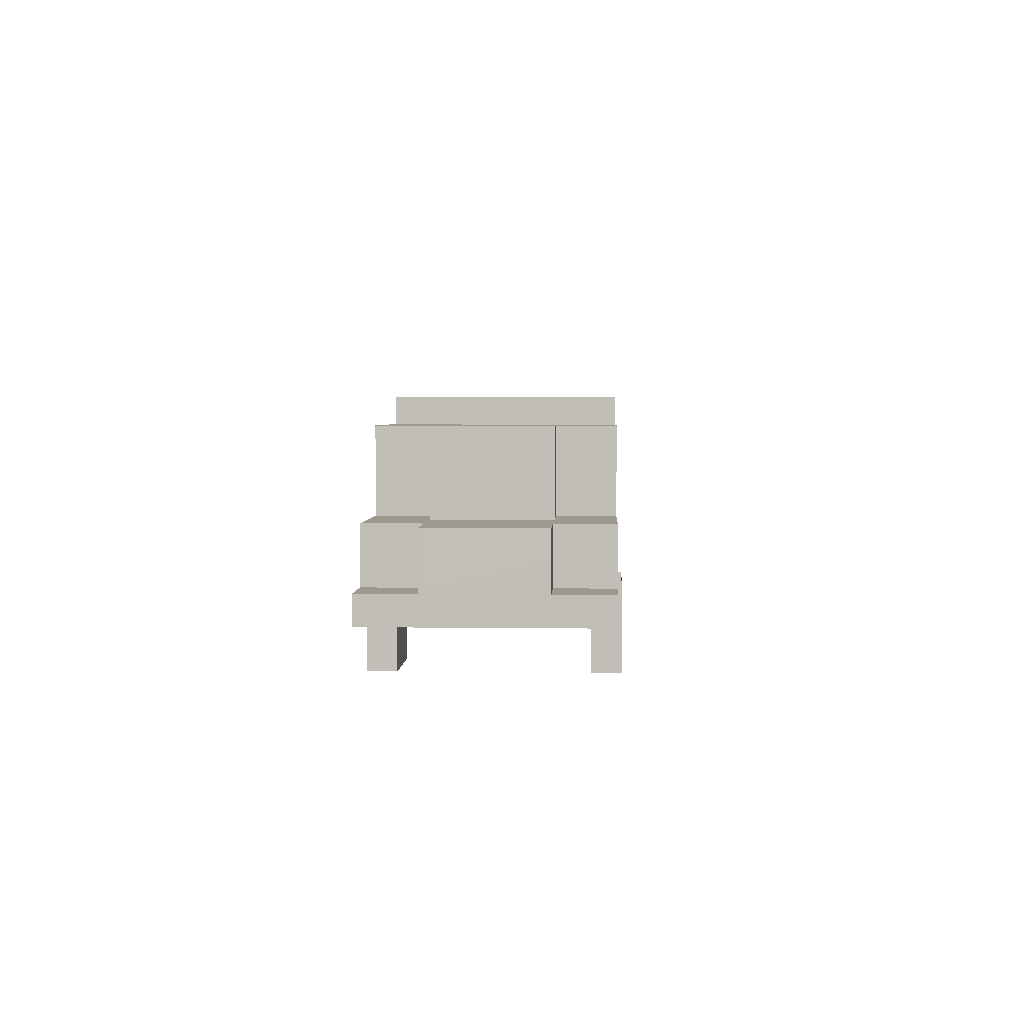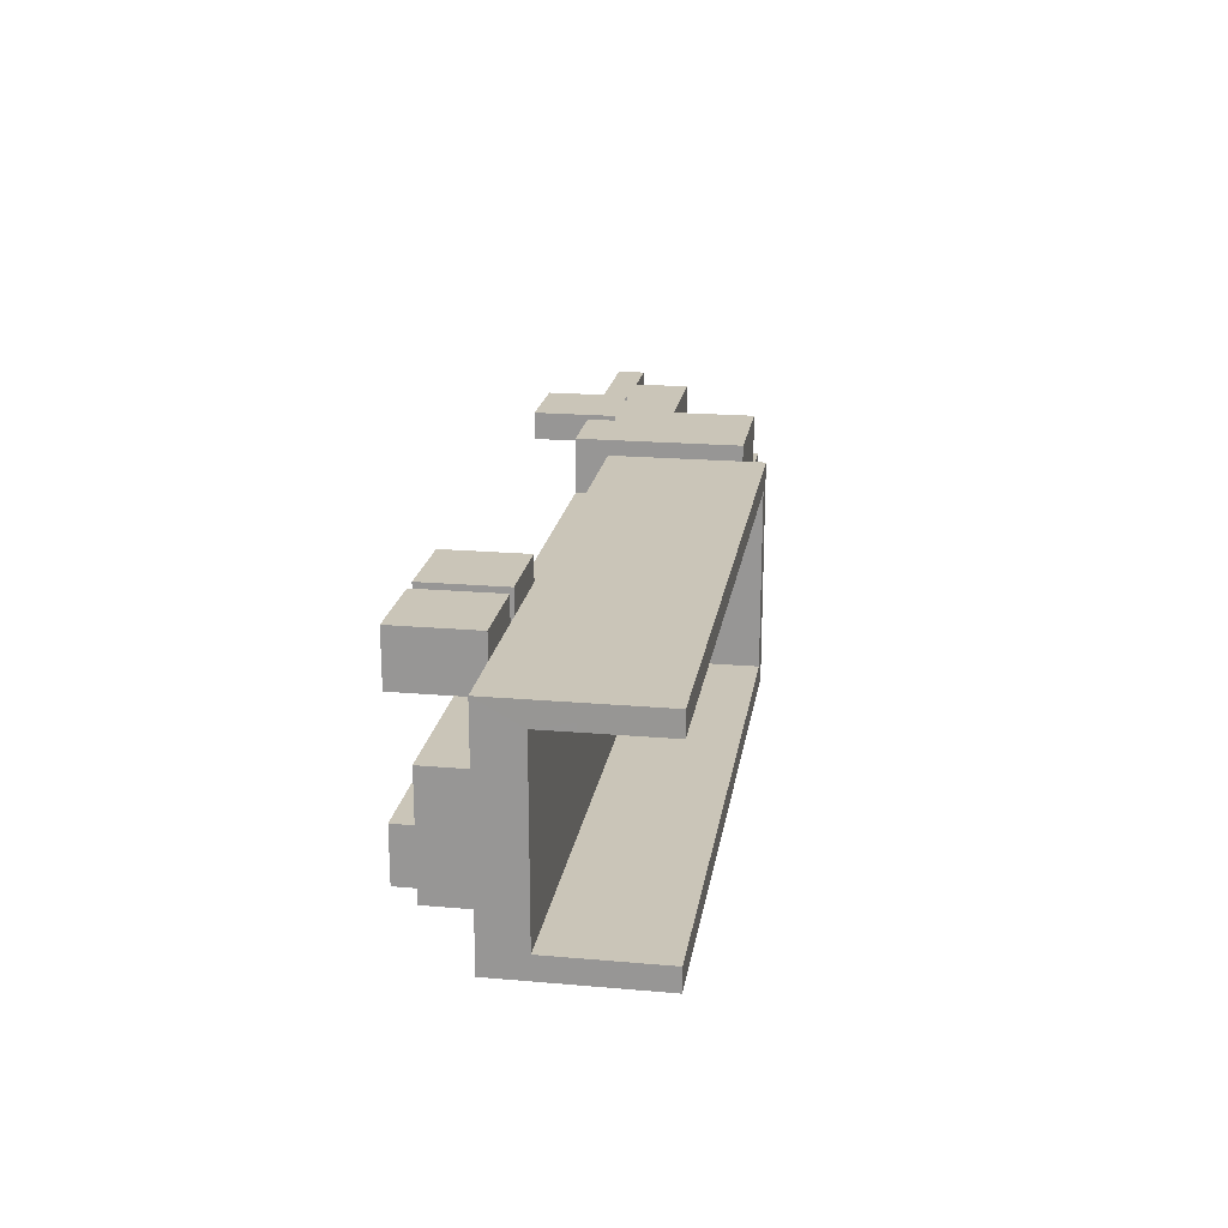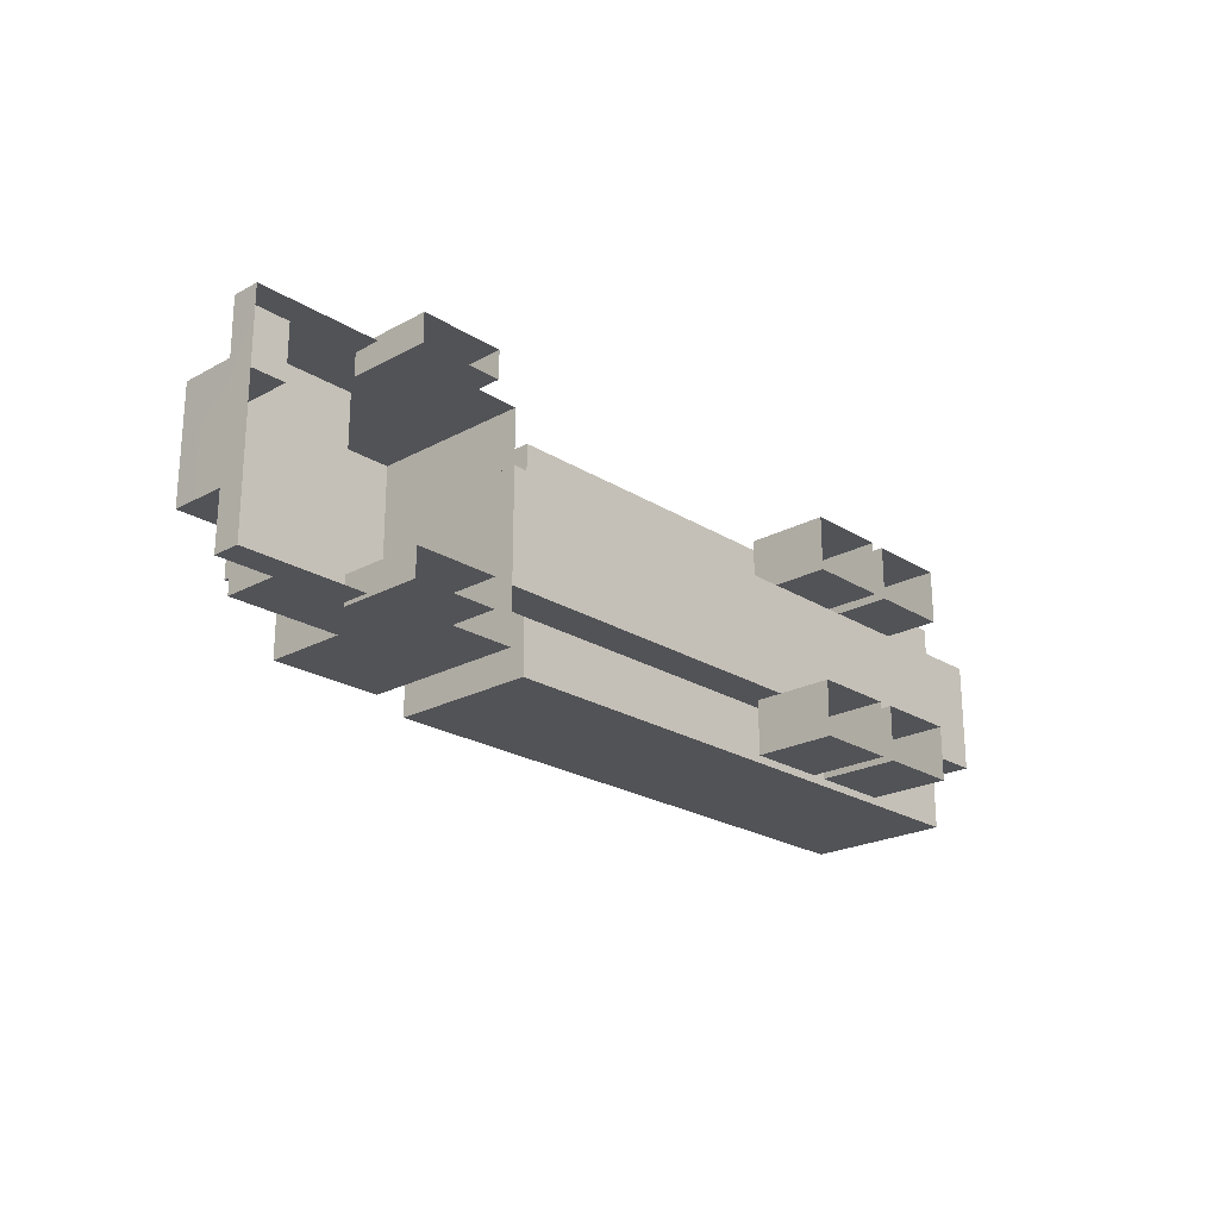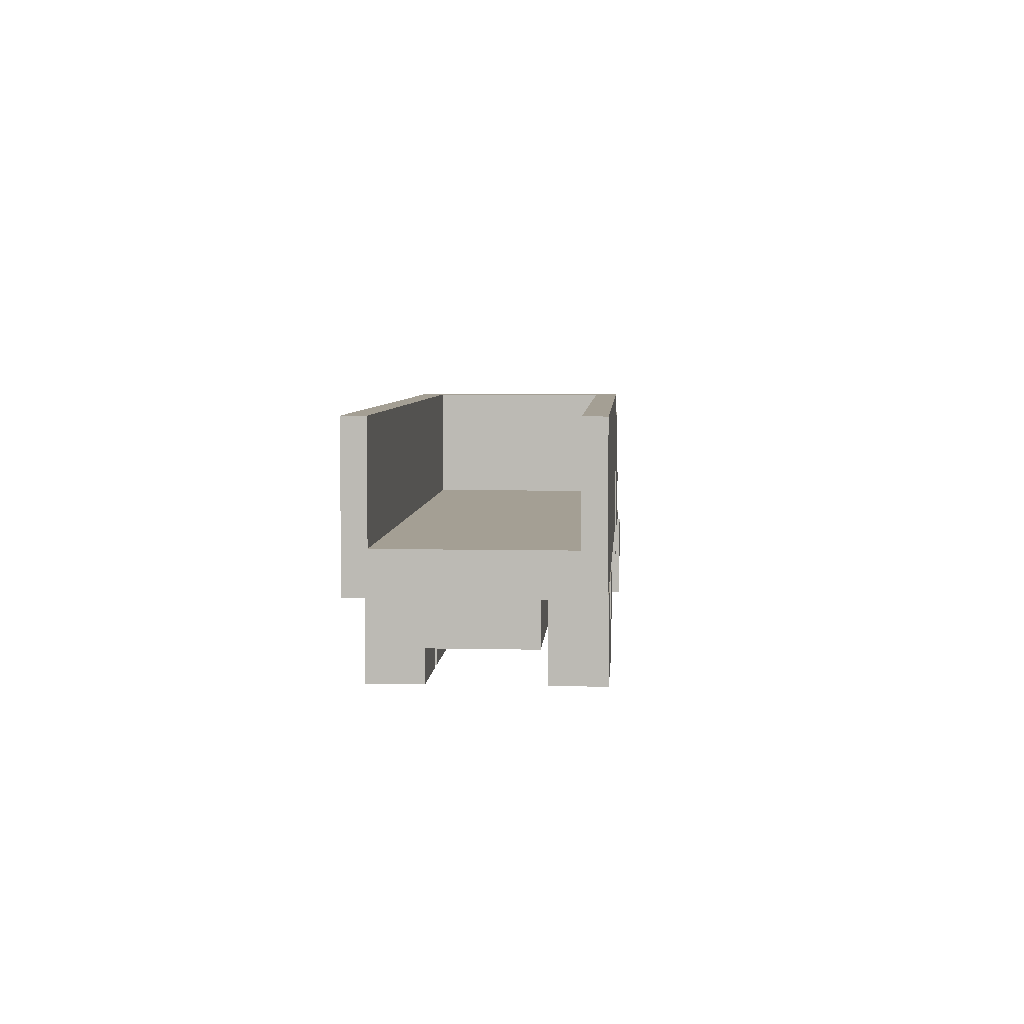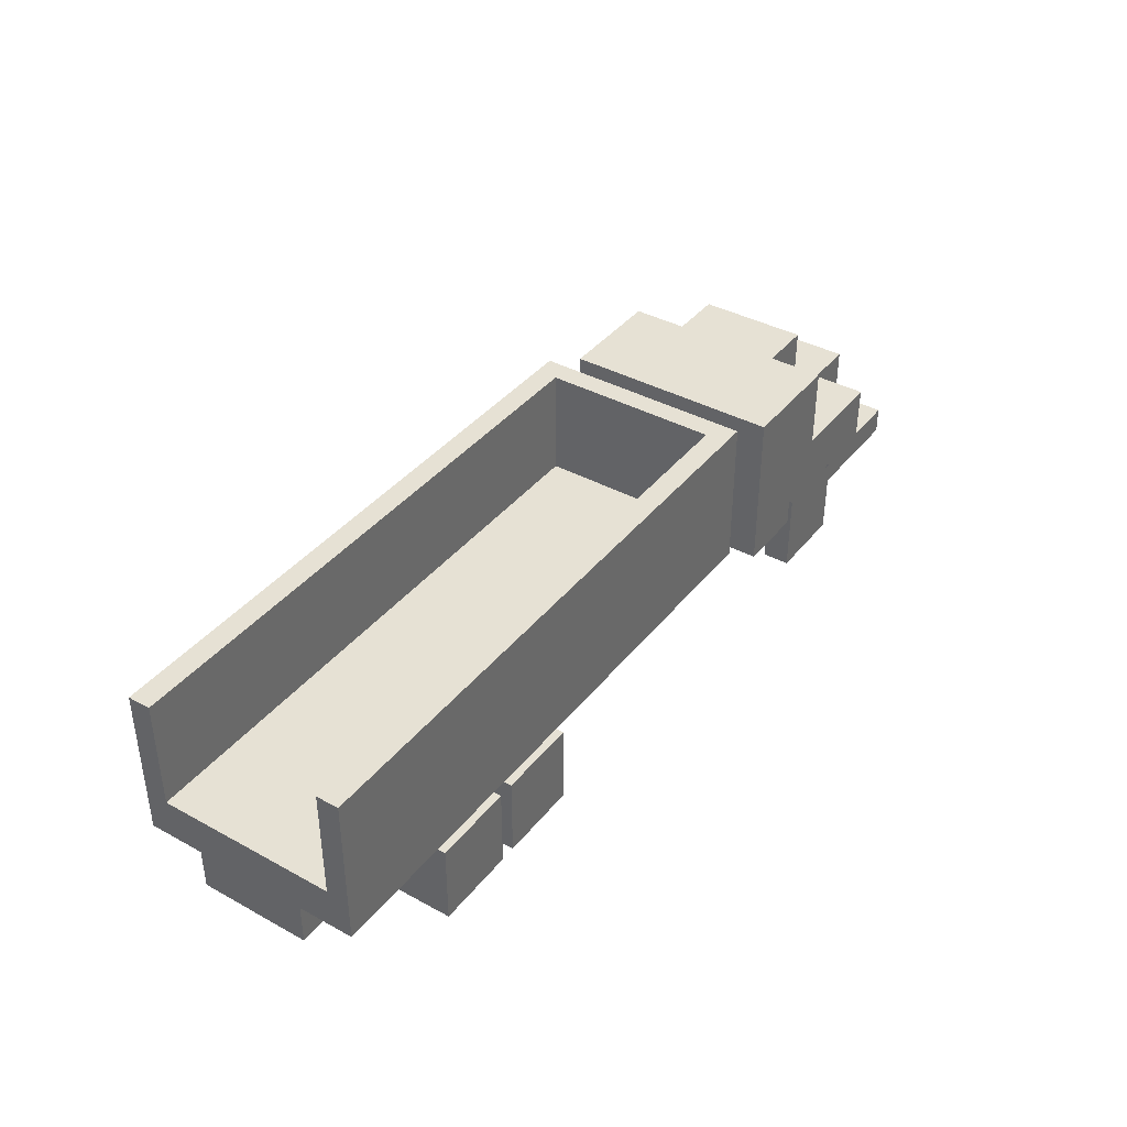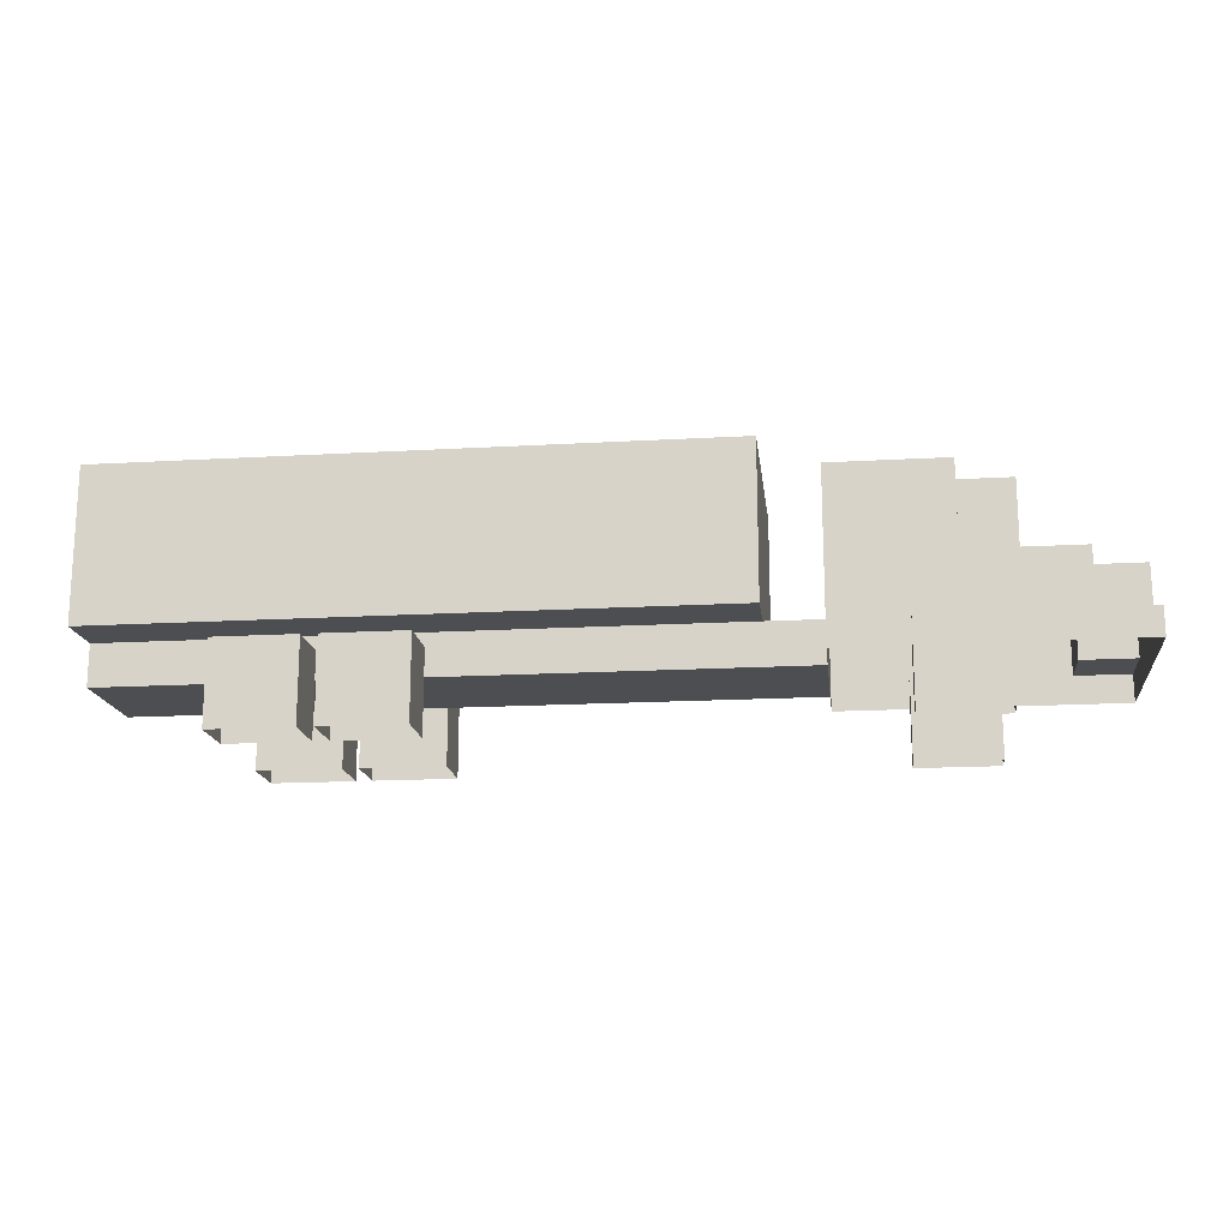
<metadata>
{"format":"obj","ext":"obj","renderer":"f3d","projection":"perspective","resolution":1024,"background":"white","views":[{"elev":3.3,"azim":-87.3,"up":"+Y"},{"elev":20.3,"azim":99.0,"up":"+Z"},{"elev":-22.5,"azim":-47.0,"up":"+Z"},{"elev":5.5,"azim":93.9,"up":"+Y"},{"elev":39.1,"azim":124.3,"up":"+Y"},{"elev":-16.7,"azim":-173.3,"up":"+Y"}]}
</metadata>
<code>
g Dungeon_truck_orange
v -2.99 2.753 0.9999
v -2.01 2.753 -1
v -2.01 2.753 0.9999
v -2.99 2.753 -1
v -0.01032 2.753 0.9999
v -0.01032 2.753 -2
v -0.01032 2.753 2
v -2.01 2.753 2
v -0.01032 2.753 -2
v -0.01032 4.253 -1
v -0.01032 2.753 -1
v -0.01032 4.253 -2
v -0.01032 4.253 2
v -0.01032 2.753 0.9999
v -0.01032 4.253 0.9999
v -0.01032 2.753 2
v -1.01 4.253 -1
v -0.01032 2.753 -1
v -0.01032 4.253 -1
v -1.01 2.753 -1
v -1.01 2.753 0.9999
v -0.01032 4.253 0.9999
v -0.01032 2.753 0.9999
v -1.01 4.253 0.9999
v -1.01 4.253 -1
v -1.01 2.753 0.9999
v -1.01 2.753 -1
v -1.01 4.253 0.9999
v 14.05 2.753 1.6
v 3.45 2.753 -1.6
v 14.05 2.753 -1.6
v 3.45 2.753 1.6
v 14.05 2.753 1.6
v 3.45 4.748 1.6
v 3.45 2.753 1.6
v 14.05 4.747 1.6
v 3.05 4.748 -2
v 3.45 4.748 1.6
v 3.05 4.748 2.004
v 3.45 4.748 -1.6
v 3.45 2.753 -1.6
v 14.05 4.748 -1.6
v 14.05 2.753 -1.6
v 3.45 4.748 -1.6
v 3.45 2.753 1.6
v 3.45 4.748 -1.6
v 3.45 2.753 -1.6
v 3.45 4.748 1.6
v 2.05 4.253 2
v -0.01032 4.253 2
v -0.01032 4.253 0.9999
v -0.01032 4.253 -1
v 2.05 4.253 -2
v -0.01032 4.253 -2
v -1.01 4.253 0.9999
v -1.01 4.253 -1
v 0.75 0.2525 -2.067
v -0.75 1.753 -2.067
v -0.75 0.2525 -2.067
v 0.75 1.753 -2.067
v -0.75 0.2525 -1.567
v -0.75 1.753 -2.067
v -0.75 1.753 -1.567
v -0.75 0.2525 -2.067
v 0.75 1.753 -1.567
v 0.75 0.2525 -2.067
v 0.75 0.2525 -1.567
v 0.75 1.753 -2.067
v 0.75 0.2525 -1.567
v -0.75 1.753 -1.567
v 0.75 1.753 -1.567
v -0.75 0.2525 -1.567
v 11.75 0.2525 -1.995
v 10.25 1.753 -1.995
v 10.25 0.2525 -1.995
v 11.75 1.753 -1.995
v 10.25 0.2525 -1
v 10.25 1.753 -1.995
v 10.25 1.753 -1
v 10.25 0.2525 -1.995
v 10.25 1.753 -1
v 11.75 1.753 -1.995
v 11.75 1.753 -1
v 10.25 1.753 -1.995
v 11.75 1.753 -1
v 11.75 0.2525 -1.995
v 11.75 0.2525 -1
v 11.75 1.753 -1.995
v 11.75 0.2525 -1
v 10.25 1.753 -1
v 11.75 1.753 -1
v 10.25 0.2525 -1
v 0.7244 0.2525 1.587
v -0.7756 1.753 1.587
v -0.7756 0.2525 1.587
v 0.7244 1.753 1.587
v -0.7756 0.2525 2.087
v -0.7756 1.753 1.587
v -0.7756 1.753 2.087
v -0.7756 0.2525 1.587
v 0.7244 1.753 2.087
v 0.7244 0.2525 1.587
v 0.7244 0.2525 2.087
v 0.7244 1.753 1.587
v 0.7244 0.2525 2.087
v -0.7756 1.753 2.087
v 0.7244 1.753 2.087
v -0.7756 0.2525 2.087
v 11.75 0.2525 1.015
v 10.25 1.753 1.015
v 10.25 0.2525 1.015
v 11.75 1.753 1.015
v 10.25 0.2525 2
v 10.25 1.753 1.015
v 10.25 1.753 2
v 10.25 0.2525 1.015
v 10.25 1.753 2
v 11.75 1.753 1.015
v 11.75 1.753 2
v 10.25 1.753 1.015
v 11.75 1.753 2
v 11.75 0.2525 1.015
v 11.75 0.2525 2
v 11.75 1.753 1.015
v 11.75 0.2525 2
v 10.25 1.753 2
v 11.75 1.753 2
v 10.25 0.2525 2
v 9.97 0.2525 -1.995
v 8.47 1.753 -1.995
v 8.47 0.2525 -1.995
v 9.97 1.753 -1.995
v 8.47 0.2525 -1
v 8.47 1.753 -1.995
v 8.47 1.753 -1
v 8.47 0.2525 -1.995
v 8.47 1.753 -1
v 9.97 1.753 -1.995
v 9.97 1.753 -1
v 8.47 1.753 -1.995
v 9.97 1.753 -1
v 9.97 0.2525 -1.995
v 9.97 0.2525 -1
v 9.97 1.753 -1.995
v 9.97 0.2525 -1
v 8.47 1.753 -1
v 9.97 1.753 -1
v 8.47 0.2525 -1
v 9.97 0.2525 1.015
v 8.47 1.753 1.015
v 8.47 0.2525 1.015
v 9.97 1.753 1.015
v 8.47 0.2525 2
v 8.47 1.753 1.015
v 8.47 1.753 2
v 8.47 0.2525 1.015
v 8.47 1.753 2
v 9.97 1.753 1.015
v 9.97 1.753 2
v 8.47 1.753 1.015
v 9.97 1.753 2
v 9.97 0.2525 1.015
v 9.97 0.2525 2
v 9.97 1.753 1.015
v 9.97 0.2525 2
v 8.47 1.753 2
v 9.97 1.753 2
v 8.47 0.2525 2
v 14.05 2.003 -2
v 3.05 4.748 -2
v 3.05 2.003 -2
v 14.05 4.748 -2
v 3.05 2.753 -2
v 3.05 4.748 2.004
v 3.05 2.753 -2
v 3.05 4.748 -2
v 3.05 2.003 -2
v 3.05 2.003 2.004
v -3 1.253 -2
v 2.05 1.253 -2
v -2.01 1.753 -2
v -0.01032 2.753 -2
v -2.01 2.753 -2
v -0.01032 4.253 -2
v 2.05 4.253 -2
v -3 1.753 -2
v 2.05 1.253 2
v -3 1.253 2
v -2.01 1.753 2
v -0.01032 2.753 2
v 2.05 4.253 2
v -0.01032 4.253 2
v -2.01 2.753 2
v -3 1.753 2
v -2.01 2.753 0.9999
v -2.01 1.753 2
v -2.01 1.753 0.9999
v -2.01 2.753 2
v -2.01 2.753 -2
v -2.01 1.753 -1
v -2.01 1.753 -2
v -2.01 2.753 -1
v 2.05 4.253 2
v 2.05 1.253 -2
v 2.05 1.253 2
v 2.05 4.253 -2
v -3 1.753 2
v -2.01 1.753 0.9999
v -2.01 1.753 2
v -2.995 1.753 0.9999
v -2.995 1.752 -1
v -2.01 1.753 -2
v -2.01 1.753 -1
v -3 1.753 -2
v -3 1.253 2
v -2.995 1.753 0.9999
v -3 1.753 2
v -2.995 1.752 -1
v -3 1.253 -2
v -3 1.753 -2
v -2.99 2.753 0.9999
v -2.99 2.753 -1
v 14.05 4.748 -2
v 3.45 4.748 -1.6
v 3.05 4.748 -2
v 14.05 4.748 -1.6
v 14.05 4.747 1.6
v 3.05 4.748 2.004
v 3.45 4.748 1.6
v 14.05 4.748 2.004
v 14.05 2.753 -1.6
v 14.05 2.003 2.004
v 14.05 2.753 1.6
v 14.05 2.003 -2
v 14.05 4.748 -2
v 14.05 4.748 -1.6
v 14.05 4.748 2.004
v 14.05 4.747 1.6
v 2.05 1.253 -1
v 14.05 2.002 -1
v 2.05 2.003 -1
v 14.05 1.252 -1
v 14.05 1.252 -1
v 14.05 2.002 0.9999
v 14.05 2.002 -1
v 14.05 1.252 0.9999
v 14.05 1.252 0.9999
v 2.05 2.003 0.9999
v 14.05 2.002 0.9999
v 2.05 1.253 0.9999
v 14.05 1.252 -1
v 2.05 1.253 0.9999
v 14.05 1.252 0.9999
v 2.05 1.253 -1
v 14.05 2.753 -1.6
v 14.05 4.748 -2
v 14.05 2.003 -2
v 14.05 2.003 2.004
v 3.05 4.748 2.004
v 14.05 4.748 2.004
v 3.05 2.003 2.004
v 14.05 4.748 2.004
v 14.05 2.753 1.6
v 14.05 2.003 2.004
v 14.05 2.003 -2
v 3.05 2.003 2.004
v 14.05 2.003 2.004
v 3.05 2.003 -2
v -2.995 1.753 0.9999
v -2.01 2.753 0.9999
v -2.01 1.753 0.9999
v -2.99 2.753 0.9999
v -2.01 1.753 -1
v -2.99 2.753 -1
v -2.995 1.752 -1
v -2.01 2.753 -1
v -0.01032 2.753 -2
v -2.01 2.753 -1
v -2.01 2.753 -2
v -0.01032 2.753 0.9999
v -0.01032 2.753 -2
v -0.01032 2.753 -1
v 2.05 2.003 0.9999
v 14.05 2.002 -1
v 14.05 2.002 0.9999
v 2.05 2.003 -1
g Dungeon_truck_orange_0
f 3 2 1
f 4 1 2
f 2 3 5
f 6 2 5
f 3 7 5
f 7 3 8
f 11 10 9
f 12 9 10
f 15 14 13
f 16 13 14
f 19 18 17
f 20 17 18
f 23 22 21
f 24 21 22
f 27 26 25
f 28 25 26
f 31 30 29
f 32 29 30
f 35 34 33
f 36 33 34
f 39 38 37
f 40 37 38
f 43 42 41
f 44 41 42
f 47 46 45
f 48 45 46
f 51 50 49
f 51 49 52
f 53 52 49
f 54 52 53
f 51 52 55
f 56 55 52
f 59 58 57
f 60 57 58
f 63 62 61
f 64 61 62
f 67 66 65
f 68 65 66
f 71 70 69
f 72 69 70
f 75 74 73
f 76 73 74
f 79 78 77
f 80 77 78
f 83 82 81
f 84 81 82
f 87 86 85
f 88 85 86
f 91 90 89
f 92 89 90
f 95 94 93
f 96 93 94
f 99 98 97
f 100 97 98
f 103 102 101
f 104 101 102
f 107 106 105
f 108 105 106
f 111 110 109
f 112 109 110
f 115 114 113
f 116 113 114
f 119 118 117
f 120 117 118
f 123 122 121
f 124 121 122
f 127 126 125
f 128 125 126
f 131 130 129
f 132 129 130
f 135 134 133
f 136 133 134
f 139 138 137
f 140 137 138
f 143 142 141
f 144 141 142
f 147 146 145
f 148 145 146
f 151 150 149
f 152 149 150
f 155 154 153
f 156 153 154
f 159 158 157
f 160 157 158
f 163 162 161
f 164 161 162
f 167 166 165
f 168 165 166
f 171 170 169
f 172 169 170
f 171 173 170
f 176 175 174
f 175 177 174
f 177 178 174
f 181 180 179
f 180 181 182
f 183 182 181
f 182 184 180
f 185 180 184
f 186 181 179
f 189 188 187
f 187 190 189
f 187 191 190
f 192 190 191
f 193 189 190
f 194 188 189
f 197 196 195
f 198 195 196
f 201 200 199
f 202 199 200
f 205 204 203
f 206 203 204
f 209 208 207
f 210 207 208
f 213 212 211
f 214 211 212
f 217 216 215
f 216 218 215
f 219 215 218
f 220 219 218
f 216 221 218
f 222 218 221
f 225 224 223
f 226 223 224
f 229 228 227
f 230 227 228
f 233 232 231
f 234 231 232
f 236 231 235
f 238 237 233
f 241 240 239
f 242 239 240
f 245 244 243
f 246 243 244
f 249 248 247
f 250 247 248
f 253 252 251
f 254 251 252
f 257 256 255
f 260 259 258
f 261 258 259
f 264 263 262
f 267 266 265
f 268 265 266
f 271 270 269
f 272 269 270
f 275 274 273
f 276 273 274
f 279 278 277
f 282 281 280
f 285 284 283
f 286 283 284

</code>
